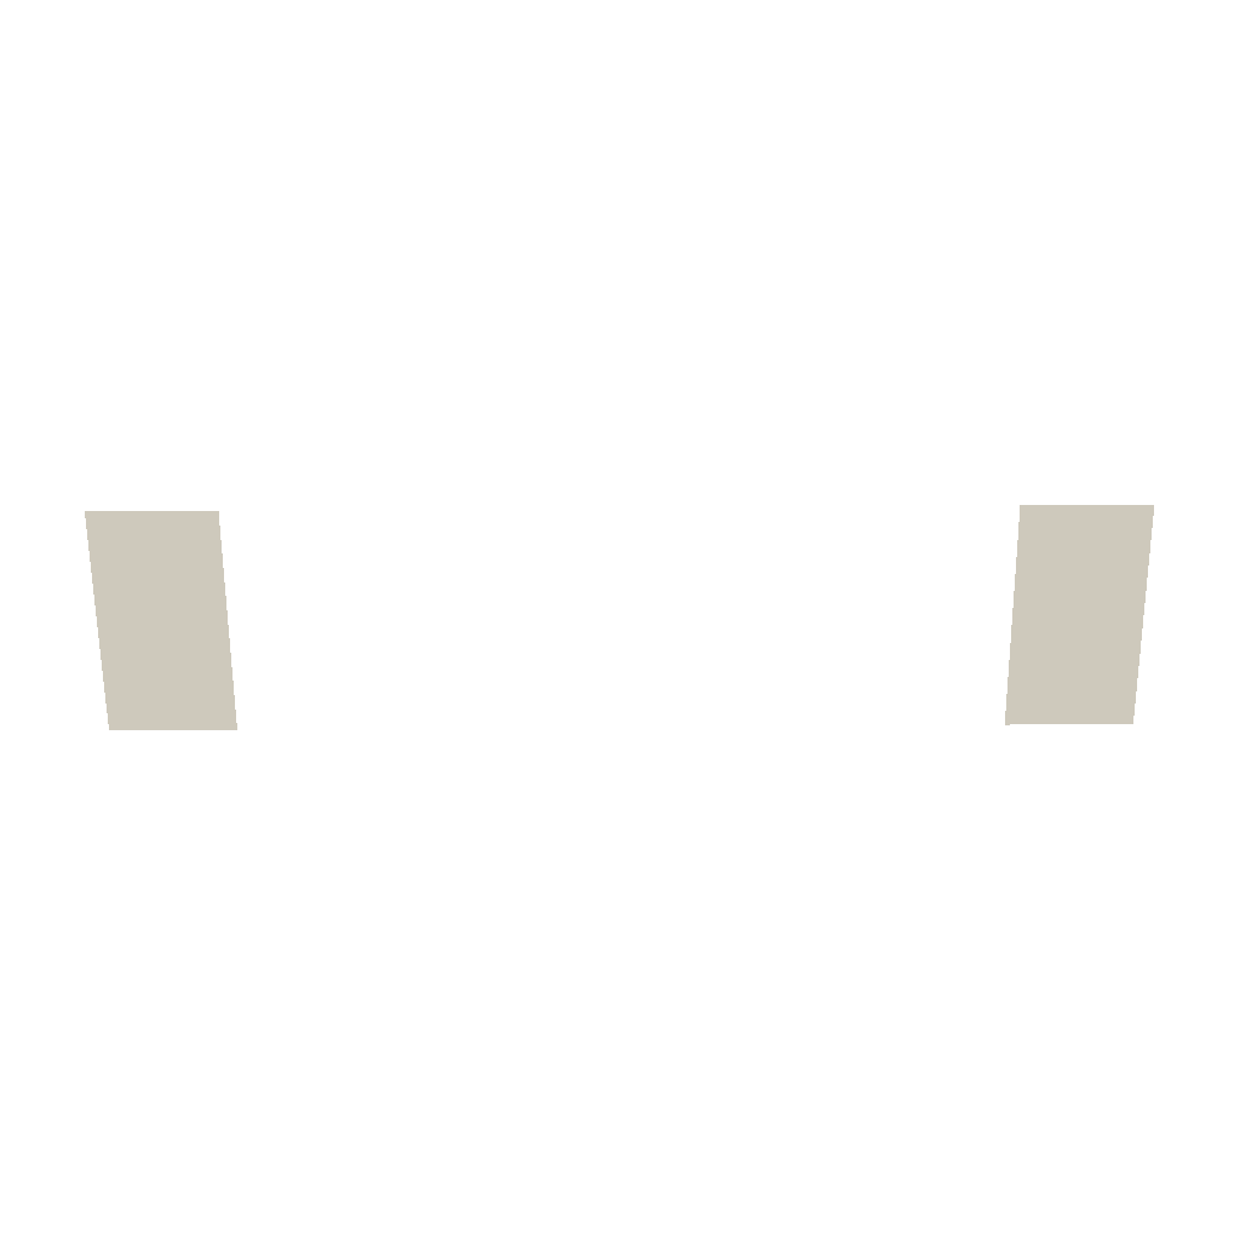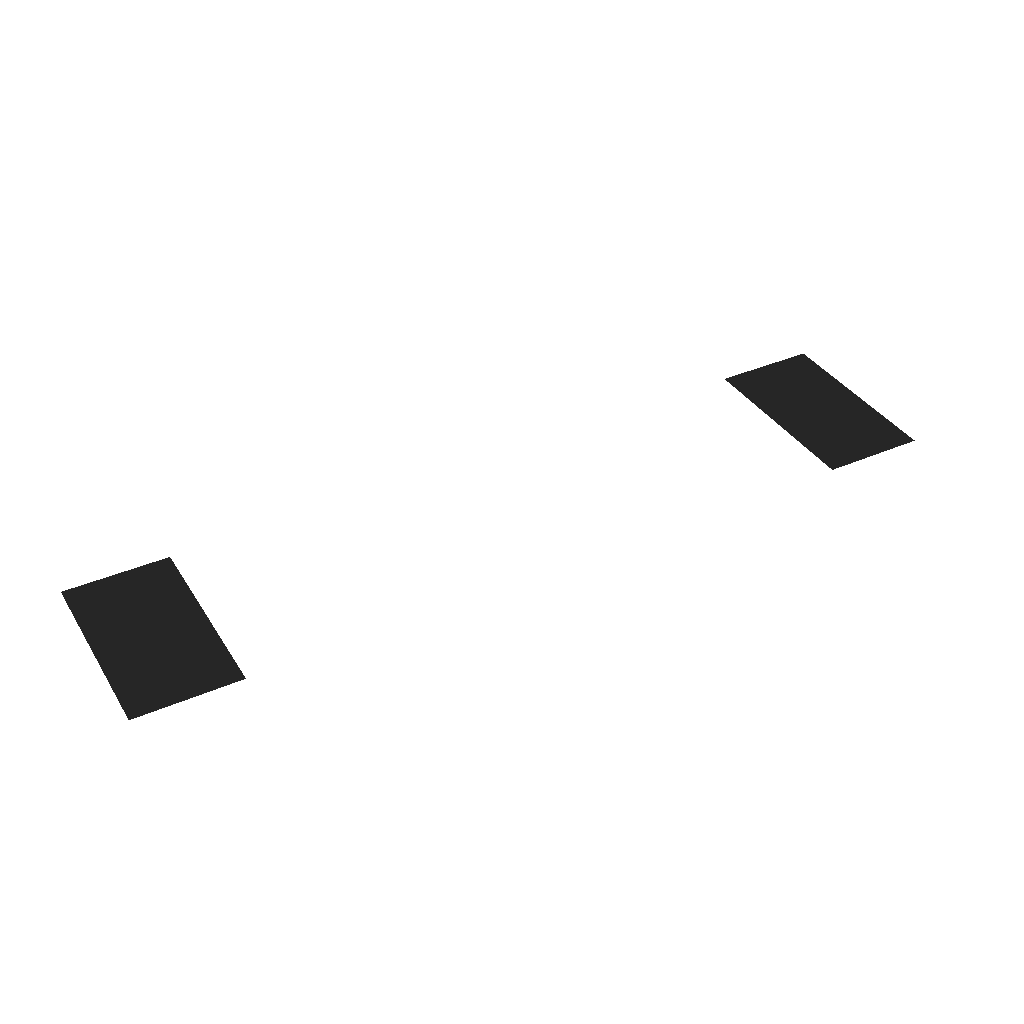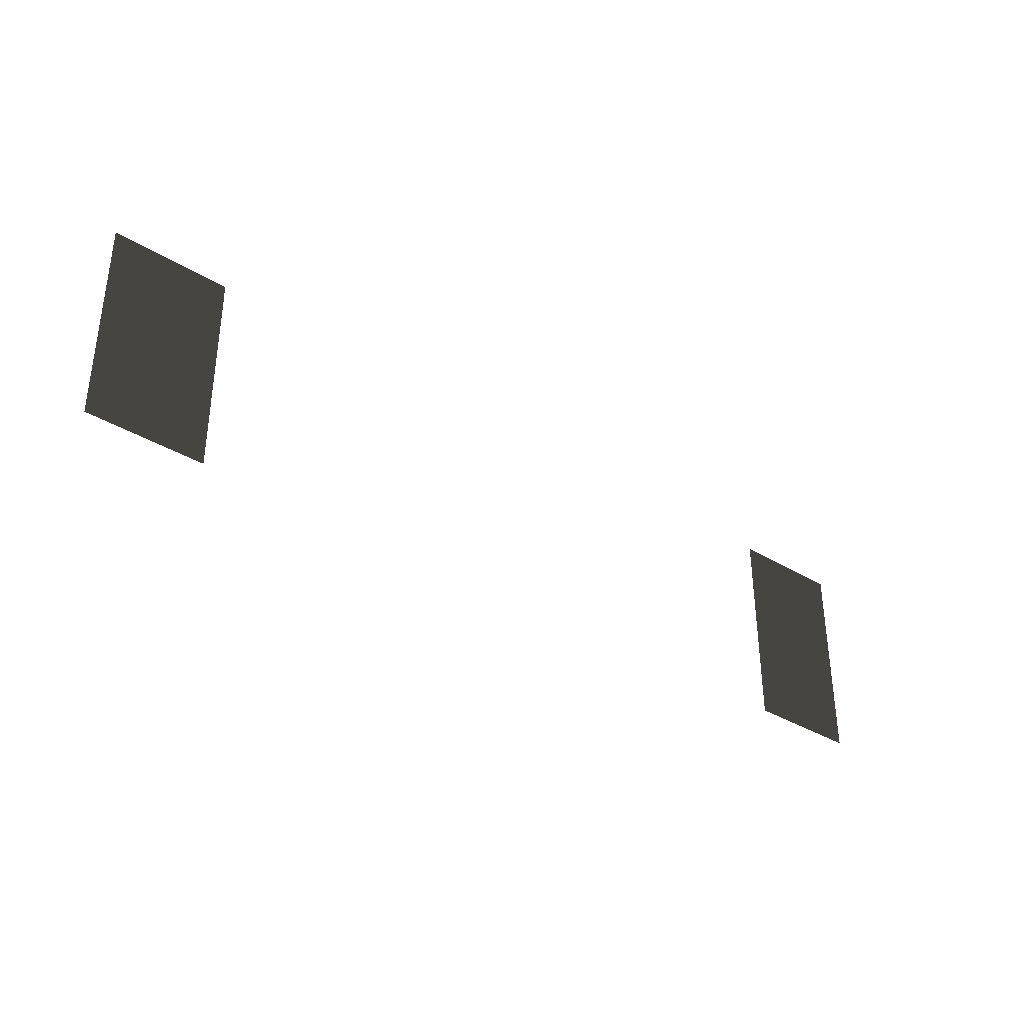
<metadata>
{"format":"obj","ext":"obj","renderer":"f3d","projection":"perspective","resolution":1024,"background":"white","views":[{"elev":-67.5,"azim":0.4,"up":"+Y"},{"elev":37.7,"azim":-28.9,"up":"+Y"},{"elev":-35.8,"azim":-38.8,"up":"+Z"}]}
</metadata>
<code>
v -1.144 -0.9735 -0.9888
v -1.499 -0.9735 -0.9888
v -1.499 -0.9727 -0.3474
v -1.144 -0.9727 -0.3474
v -3.622 -0.9735 -0.9888
v -3.977 -0.9735 -0.9888
v -3.977 -0.9727 -0.3474
v -3.622 -0.9727 -0.3474
g Cube_009_(3)_1795_122
f 1 3 2
f 1 4 3
f 5 7 6
f 5 8 7

</code>
